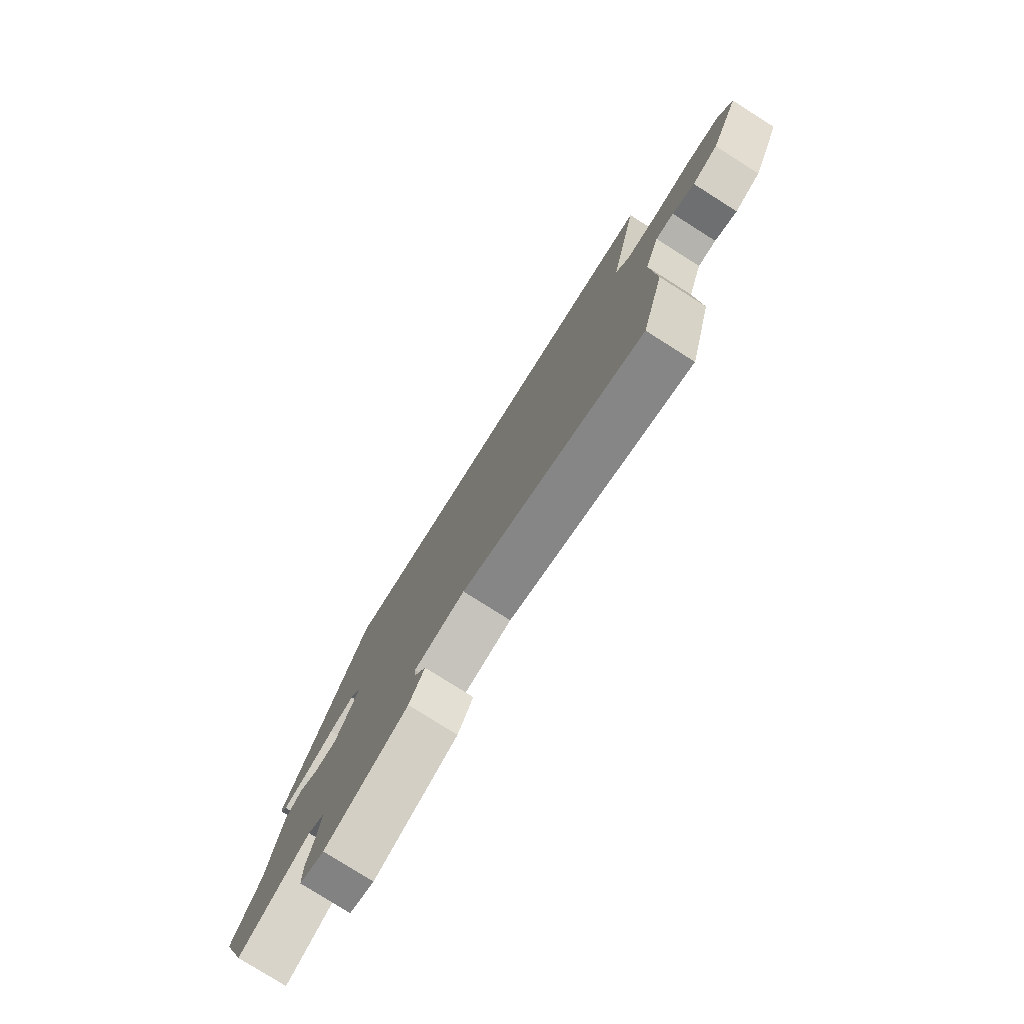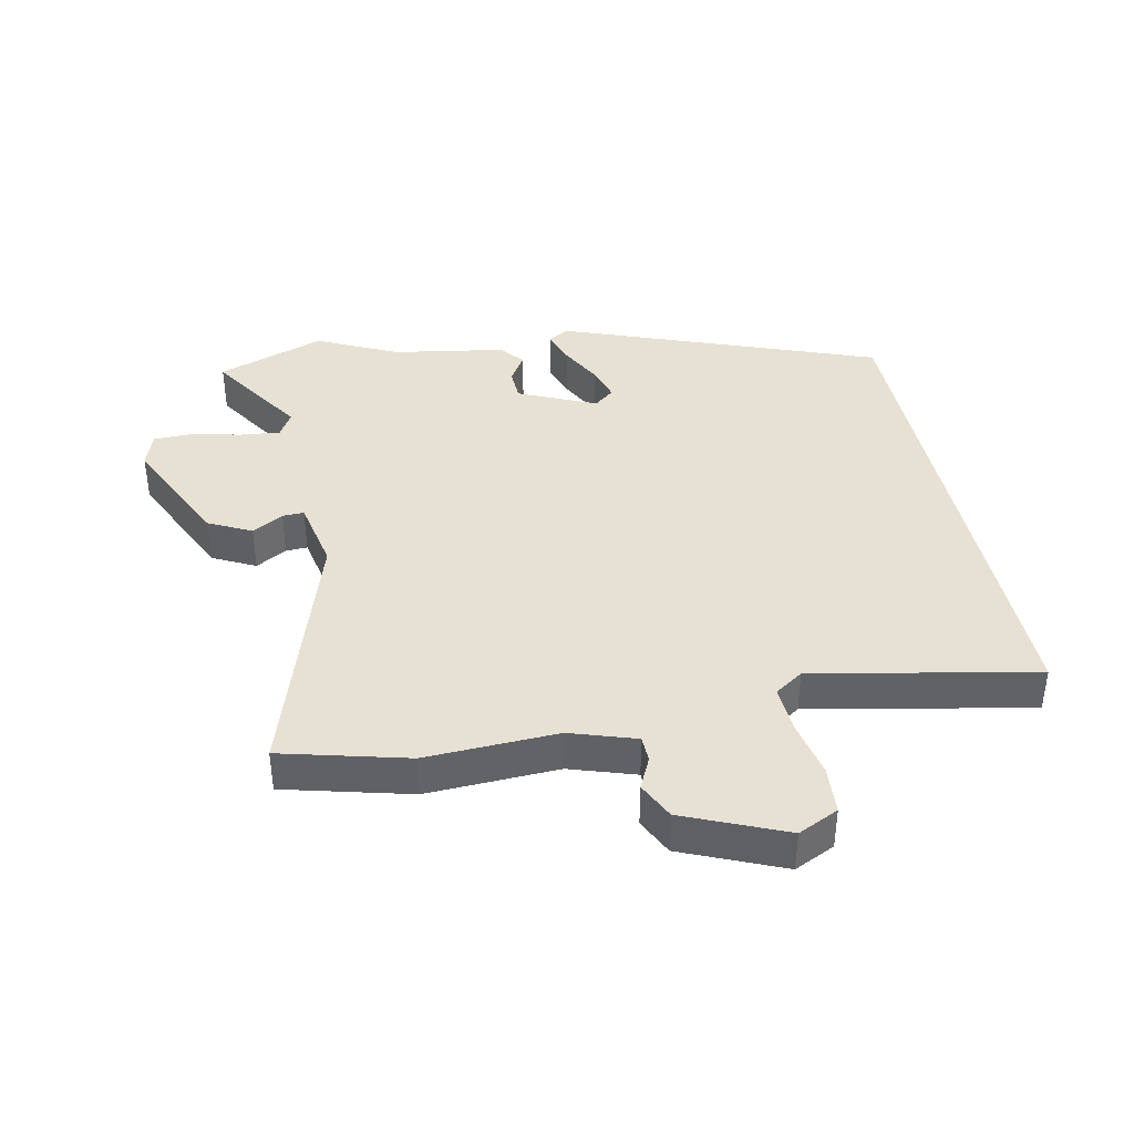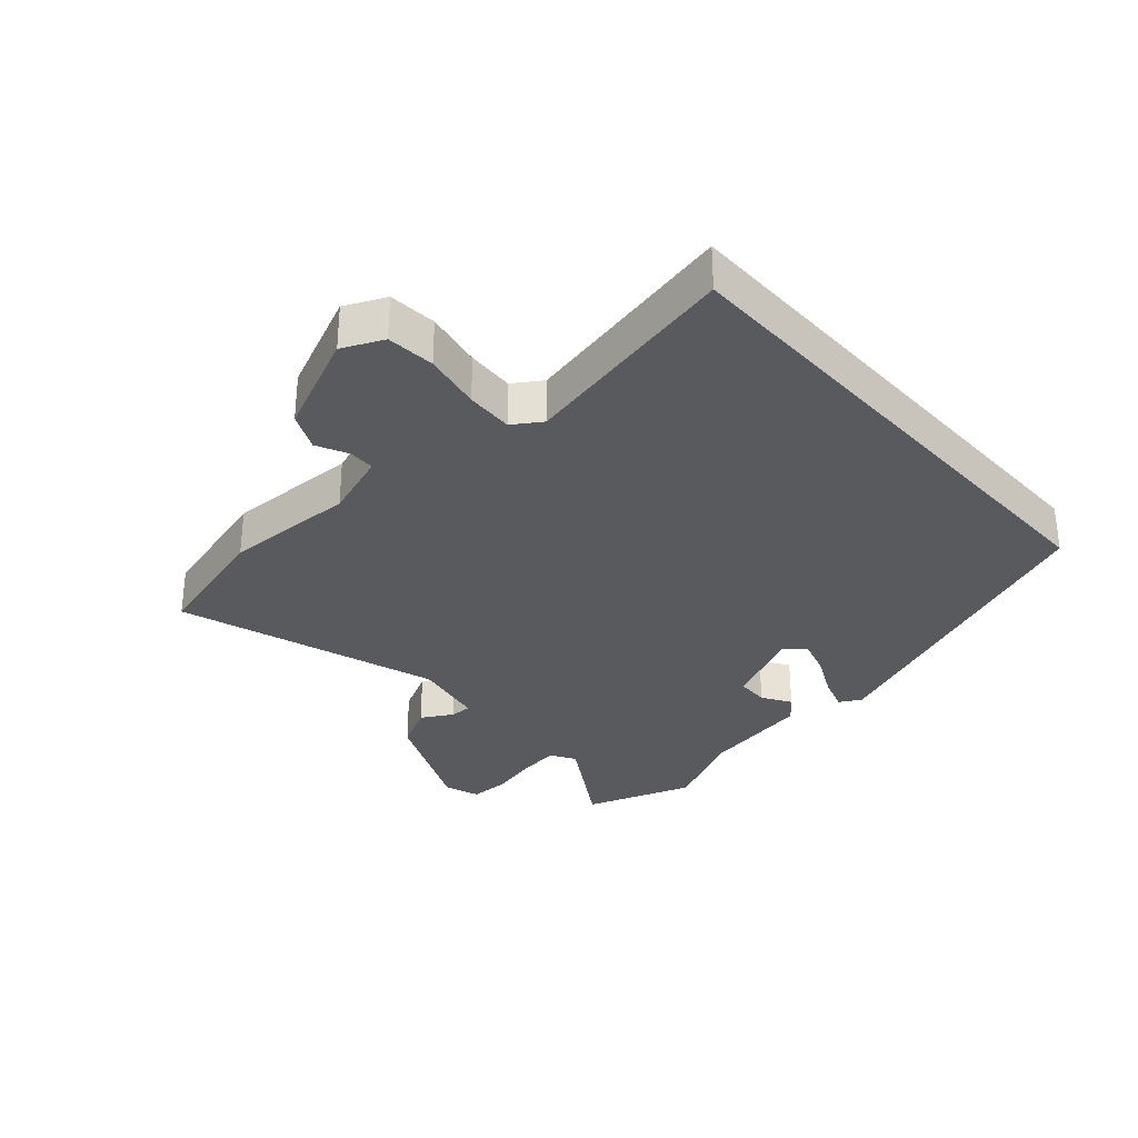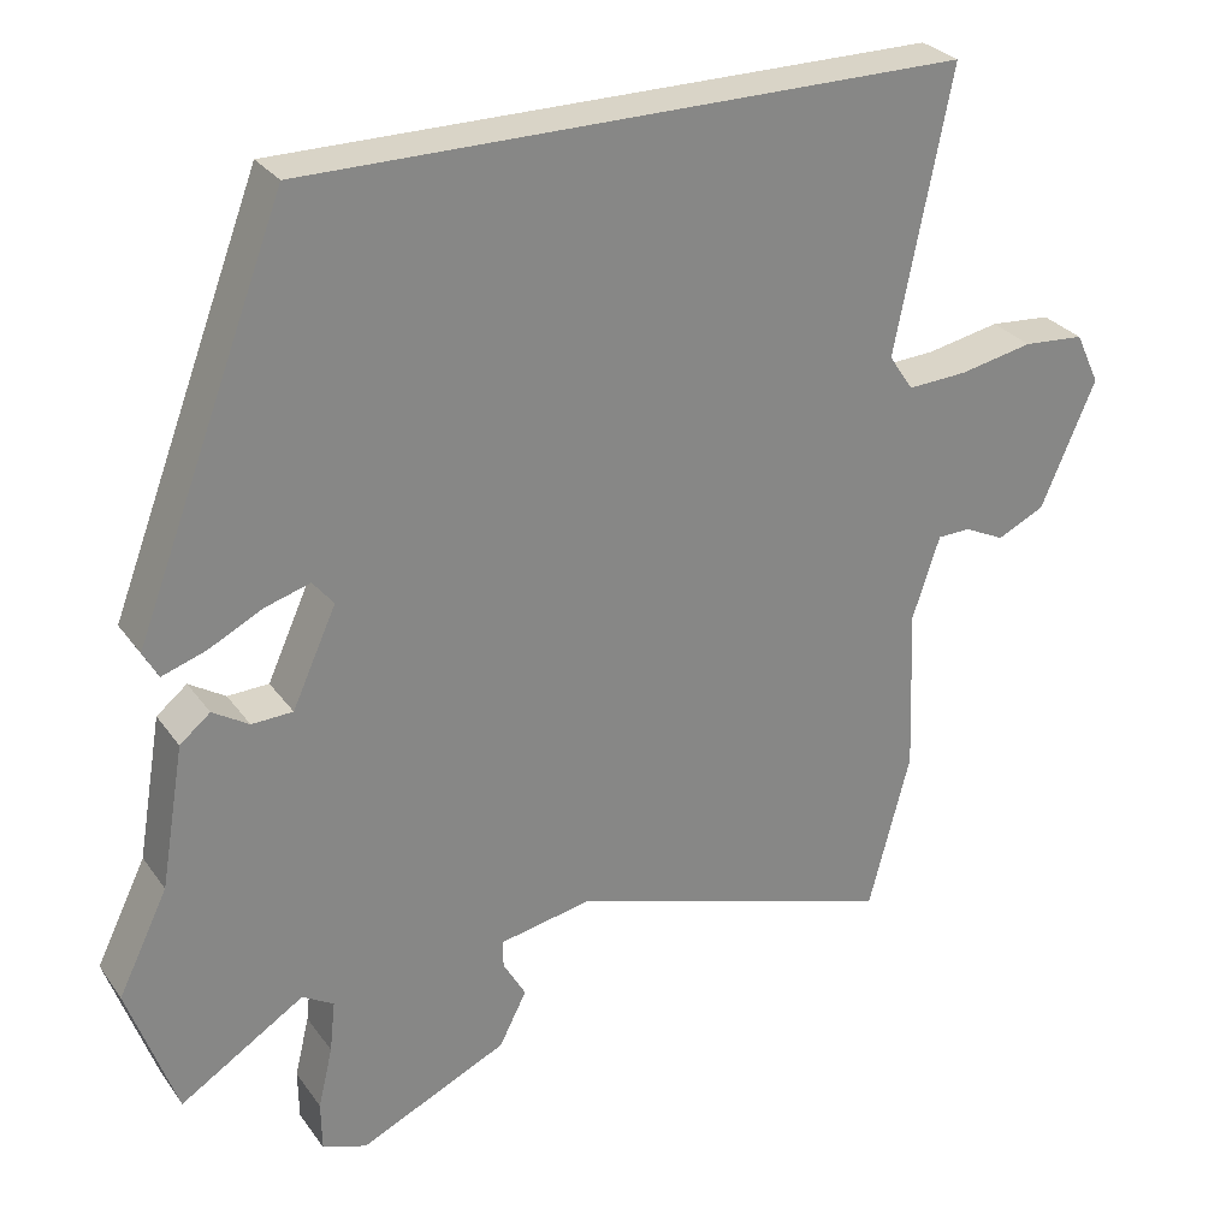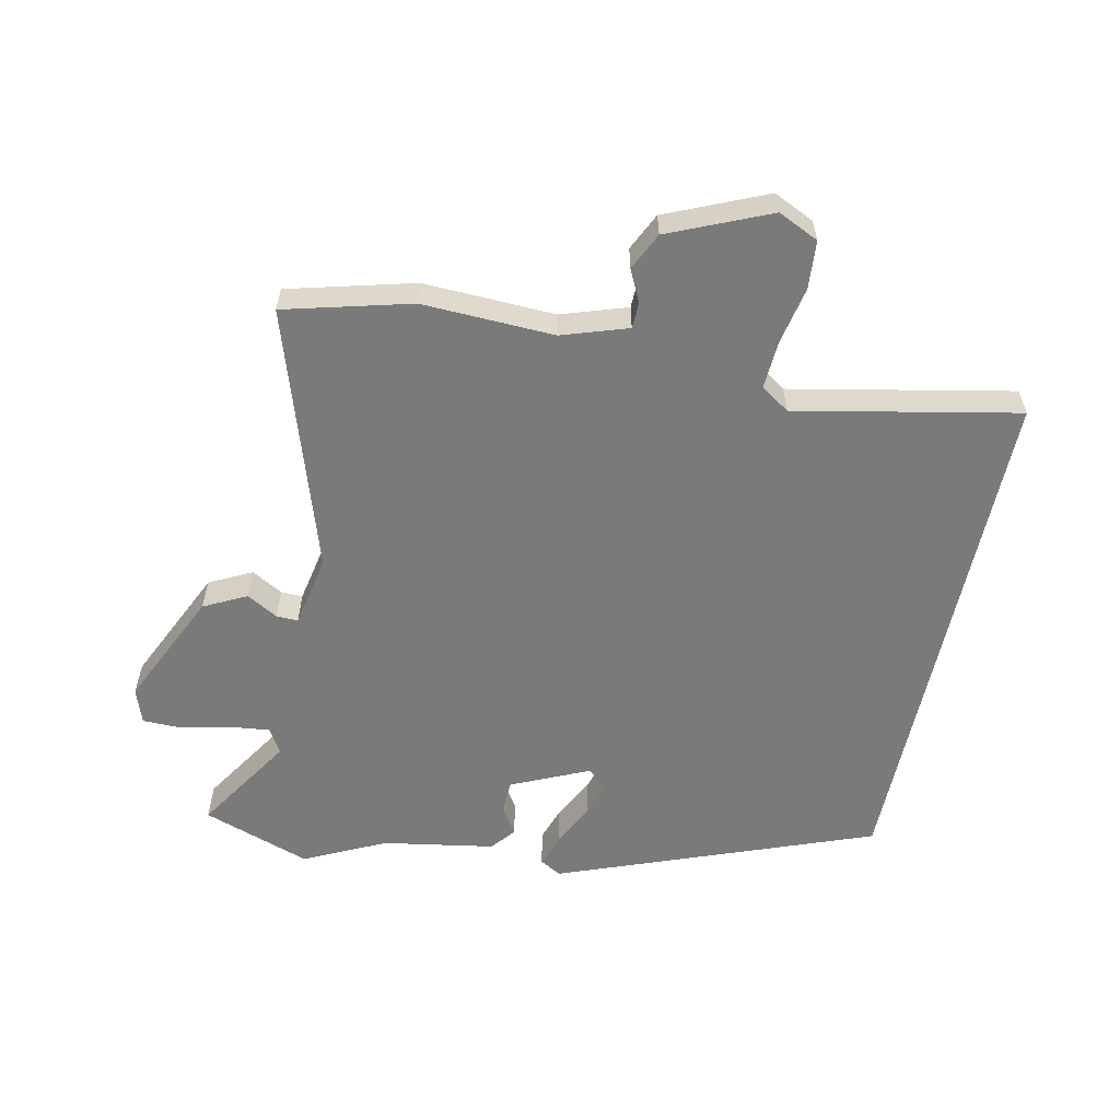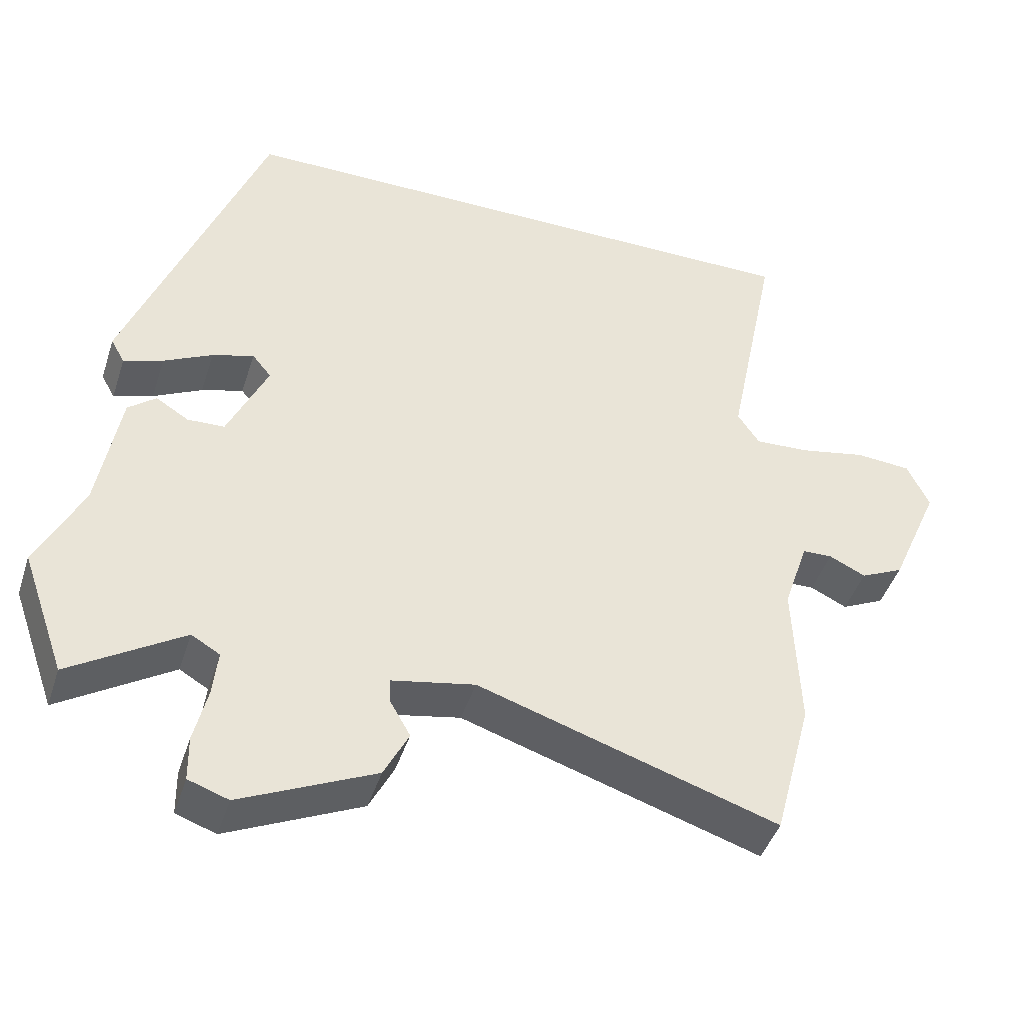
<metadata>
{"format":"obj","ext":"obj","renderer":"f3d","projection":"perspective","resolution":1024,"background":"white","views":[{"elev":-78.9,"azim":-122.3,"up":"+Z"},{"elev":39.5,"azim":-101.9,"up":"+Y"},{"elev":-31.8,"azim":-48.0,"up":"+Y"},{"elev":28.5,"azim":151.6,"up":"+Z"},{"elev":-58.1,"azim":-102.0,"up":"+Y"},{"elev":-44.3,"azim":162.5,"up":"+Z"}]}
</metadata>
<code>
v 0.528 0.07 -0.42
v 0.468 0.07 -0.59
v 0.313 0.07 -0.492
v 0.274 0.07 -0.515
v 0.281 0.07 -0.579
v 0.299 0.07 -0.655
v 0.298 0.07 -0.717
v 0.243 0.07 -0.736
v 0.059 0.07 -0.651
v 0.025 0.07 -0.584
v 0.053 0.07 -0.535
v 0.054 0.07 -0.501
v -0.06 0.07 -0.479
v -0.471 0.07 -0.611
v -0.523 0.07 -0.413
v -0.515 0.07 -0.206
v -0.549 0.07 -0.103
v -0.59 0.07 -0.102
v -0.64 0.07 -0.126
v -0.699 0.07 -0.098
v -0.767 0.07 0.059
v -0.737 0.07 0.123
v -0.661 0.07 0.129
v -0.57 0.07 0.111
v -0.495 0.07 0.107
v -0.465 0.07 0.152
v -0.535 0.07 0.5
v 0.282 0.07 0.5
v 0.47 0.07 0.006
v 0.451 0.07 -0.028
v 0.397 0.07 -0.01
v 0.33 0.07 0.024
v 0.273 0.07 0.041
v 0.247 0.07 0.009
v 0.302 0.07 -0.112
v 0.353 0.07 -0.114
v 0.398 0.07 -0.086
v 0.436 0.07 -0.117
v 0.466 0.07 -0.293
v 0.528 0 -0.42
v 0.468 0 -0.59
v 0.313 0 -0.492
v 0.274 0 -0.515
v 0.281 0 -0.579
v 0.299 0 -0.655
v 0.298 0 -0.717
v 0.243 0 -0.736
v 0.059 0 -0.651
v 0.025 0 -0.584
v 0.053 0 -0.535
v 0.054 0 -0.501
v -0.06 0 -0.479
v -0.471 0 -0.611
v -0.523 0 -0.413
v -0.515 0 -0.206
v -0.549 0 -0.103
v -0.59 0 -0.102
v -0.64 0 -0.126
v -0.699 0 -0.098
v -0.767 0 0.059
v -0.737 0 0.123
v -0.661 0 0.129
v -0.57 0 0.111
v -0.495 0 0.107
v -0.465 0 0.152
v -0.535 0 0.5
v 0.282 0 0.5
v 0.47 0 0.006
v 0.451 0 -0.028
v 0.397 0 -0.01
v 0.33 0 0.024
v 0.273 0 0.041
v 0.247 0 0.009
v 0.302 0 -0.112
v 0.353 0 -0.114
v 0.398 0 -0.086
v 0.436 0 -0.117
v 0.466 0 -0.293
f 36 37 38 39
f 1 2 3
f 39 1 3
f 36 39 3
f 35 36 3
f 34 35 3 4
f 30 31 32
f 29 30 32
f 28 29 32
f 27 28 32
f 27 32 33
f 26 27 33 34
f 22 23 24
f 21 22 24
f 20 21 24
f 19 20 24
f 18 19 24
f 17 18 24 25
f 26 34 4
f 25 26 4
f 17 25 4
f 16 17 4
f 9 10 11
f 8 9 11
f 7 8 11
f 6 7 11
f 5 6 11
f 5 11 12
f 4 5 12
f 16 4 12 13
f 13 14 15 16
f 78 77 76 75
f 42 41 40
f 42 40 78
f 42 78 75
f 42 75 74
f 43 42 74 73
f 71 70 69
f 71 69 68
f 71 68 67
f 71 67 66
f 72 71 66
f 73 72 66 65
f 63 62 61
f 63 61 60
f 63 60 59
f 63 59 58
f 63 58 57
f 64 63 57 56
f 43 73 65
f 43 65 64
f 43 64 56
f 43 56 55
f 50 49 48
f 50 48 47
f 50 47 46
f 50 46 45
f 50 45 44
f 51 50 44
f 51 44 43
f 52 51 43 55
f 55 54 53 52
f 1 40 41 2
f 2 41 42 3
f 3 42 43 4
f 4 43 44 5
f 5 44 45 6
f 6 45 46 7
f 7 46 47 8
f 8 47 48 9
f 9 48 49 10
f 10 49 50 11
f 11 50 51 12
f 12 51 52 13
f 13 52 53 14
f 14 53 54 15
f 15 54 55 16
f 16 55 56 17
f 17 56 57 18
f 18 57 58 19
f 19 58 59 20
f 20 59 60 21
f 21 60 61 22
f 22 61 62 23
f 23 62 63 24
f 24 63 64 25
f 25 64 65 26
f 26 65 66 27
f 27 66 67 28
f 28 67 68 29
f 29 68 69 30
f 30 69 70 31
f 31 70 71 32
f 32 71 72 33
f 33 72 73 34
f 34 73 74 35
f 35 74 75 36
f 36 75 76 37
f 37 76 77 38
f 38 77 78 39
f 39 78 40 1

</code>
